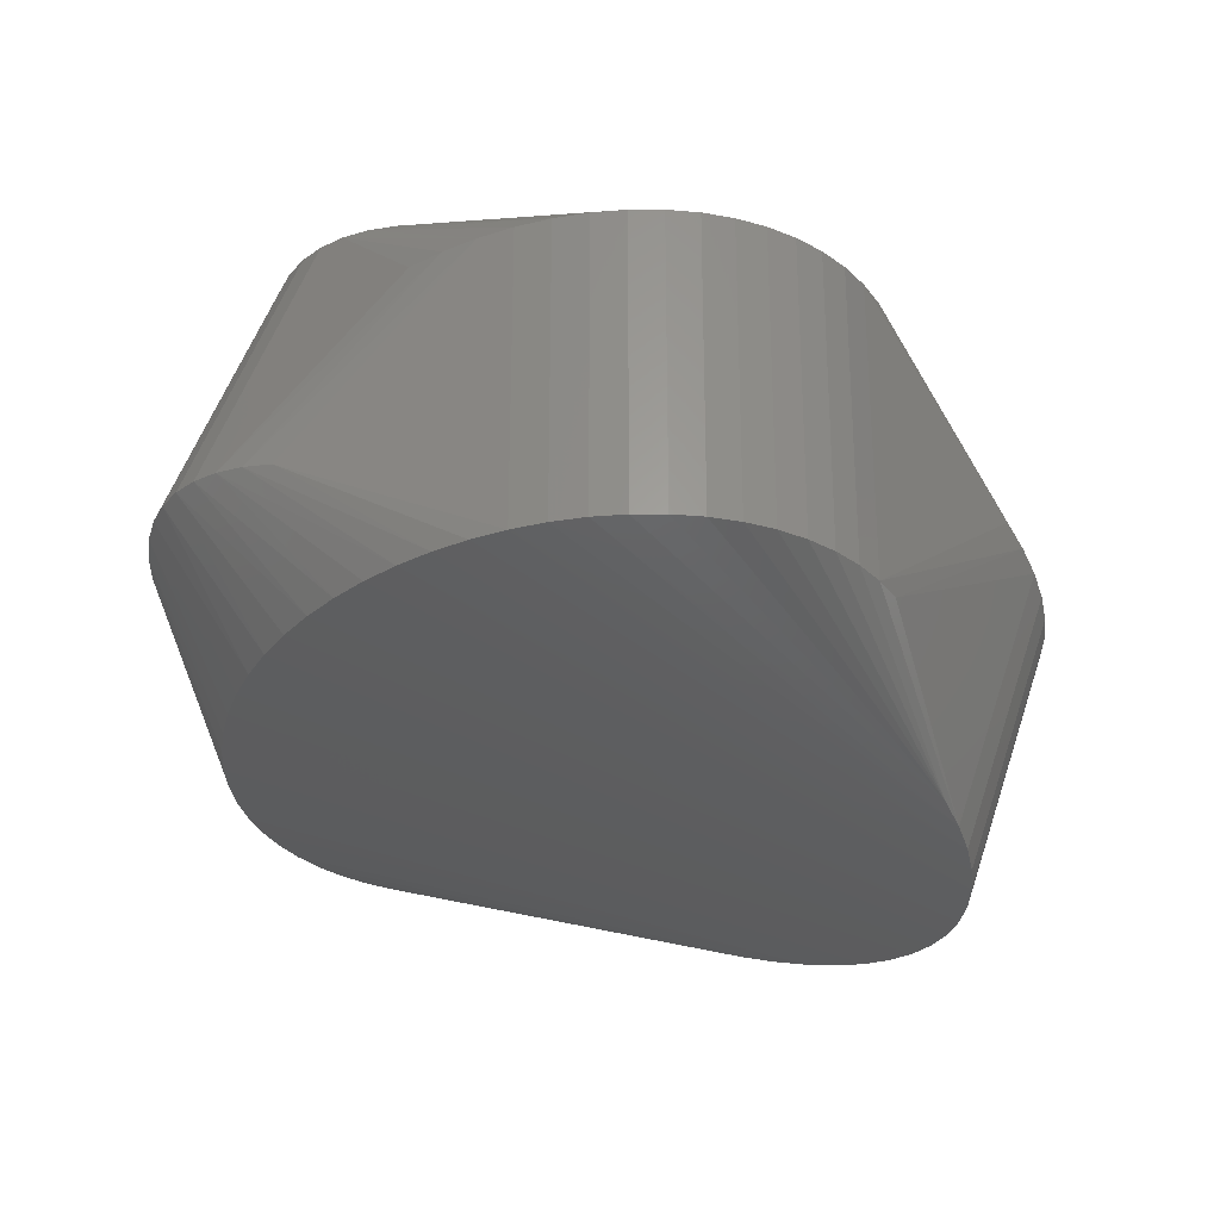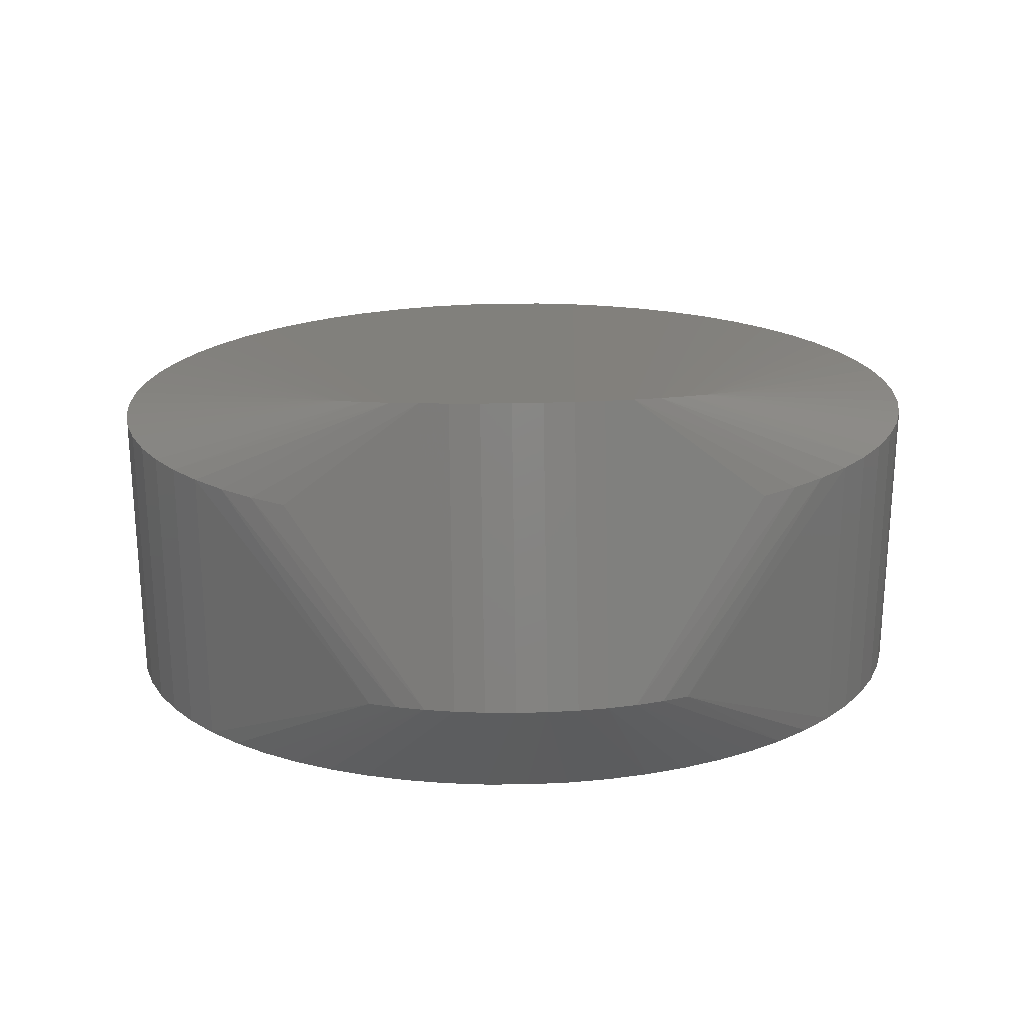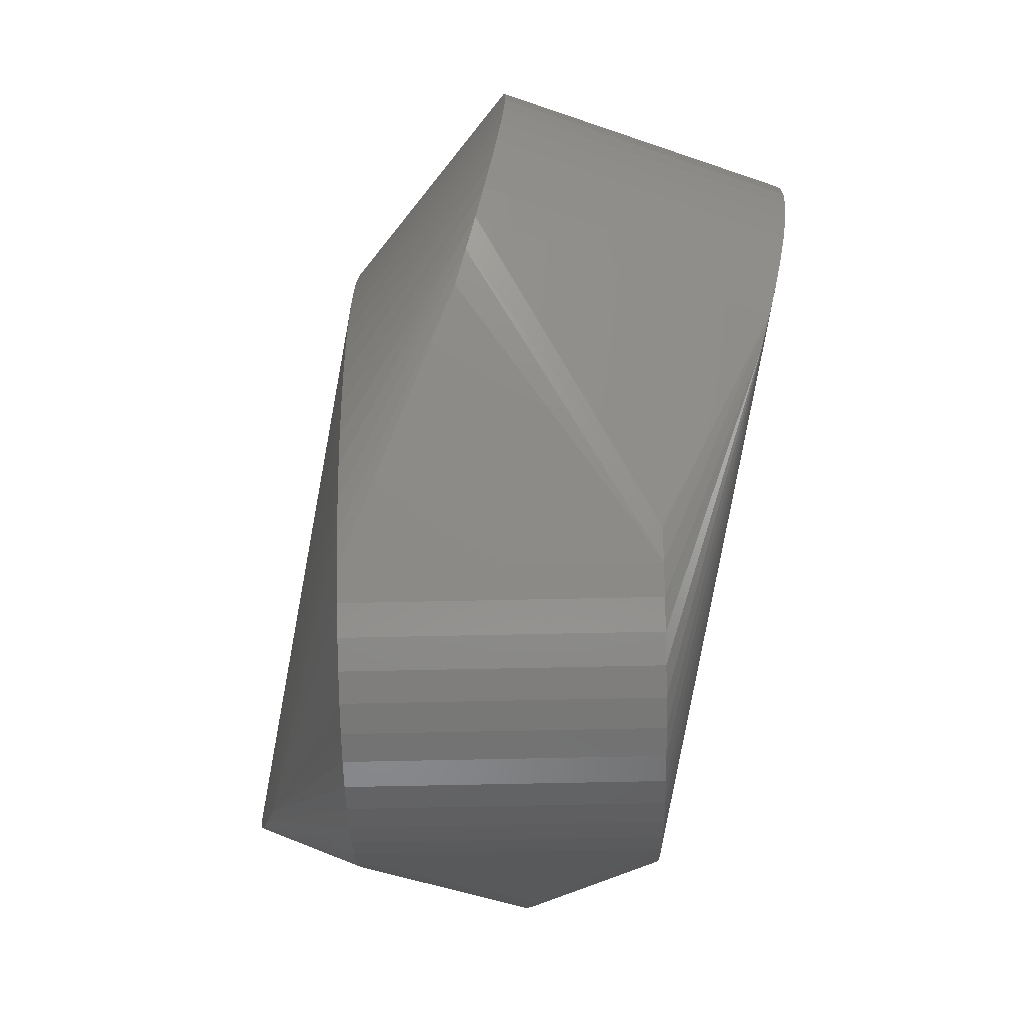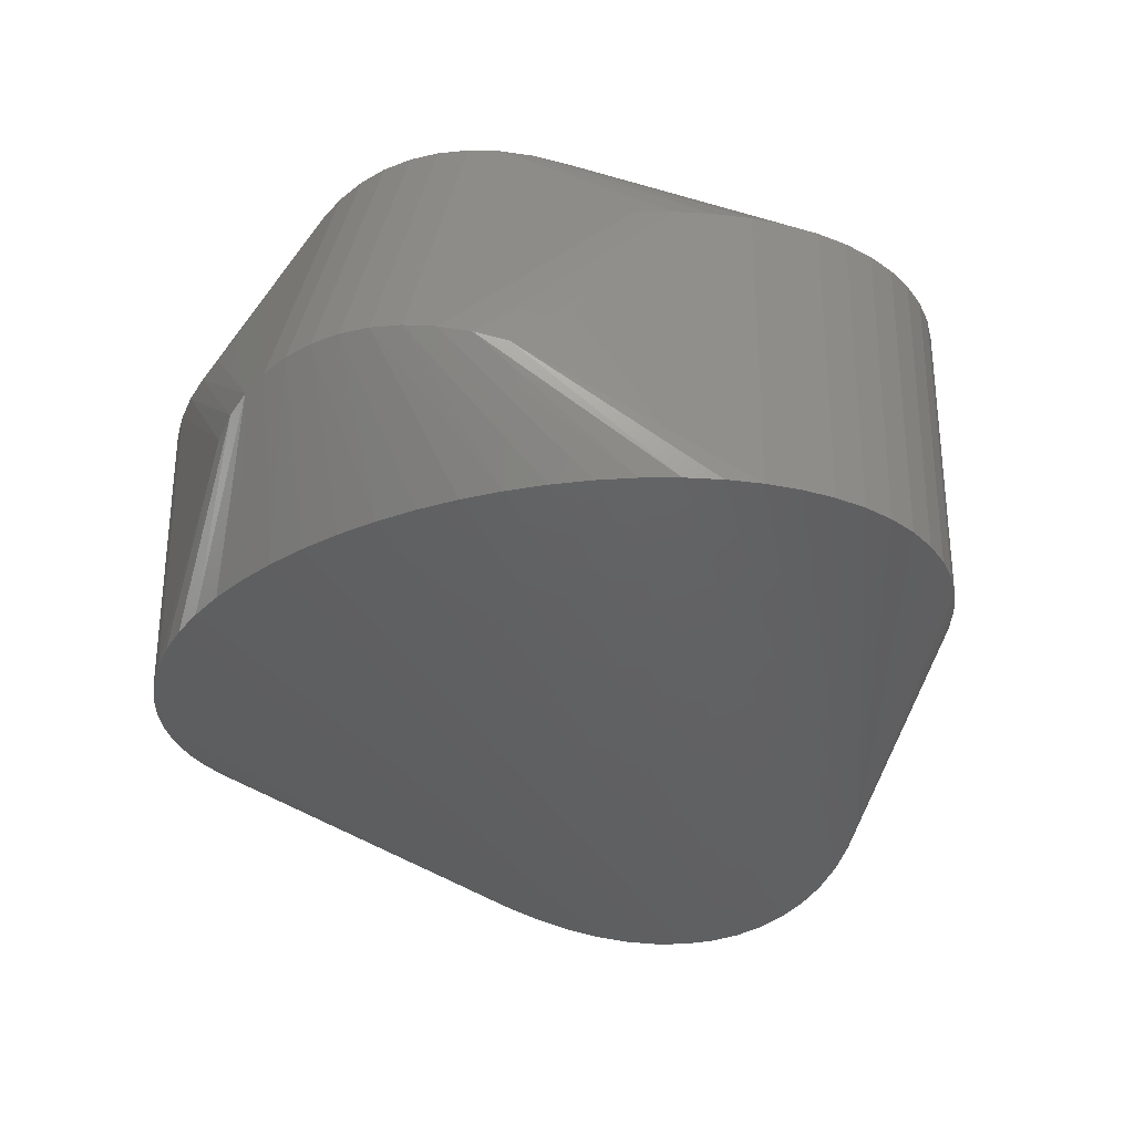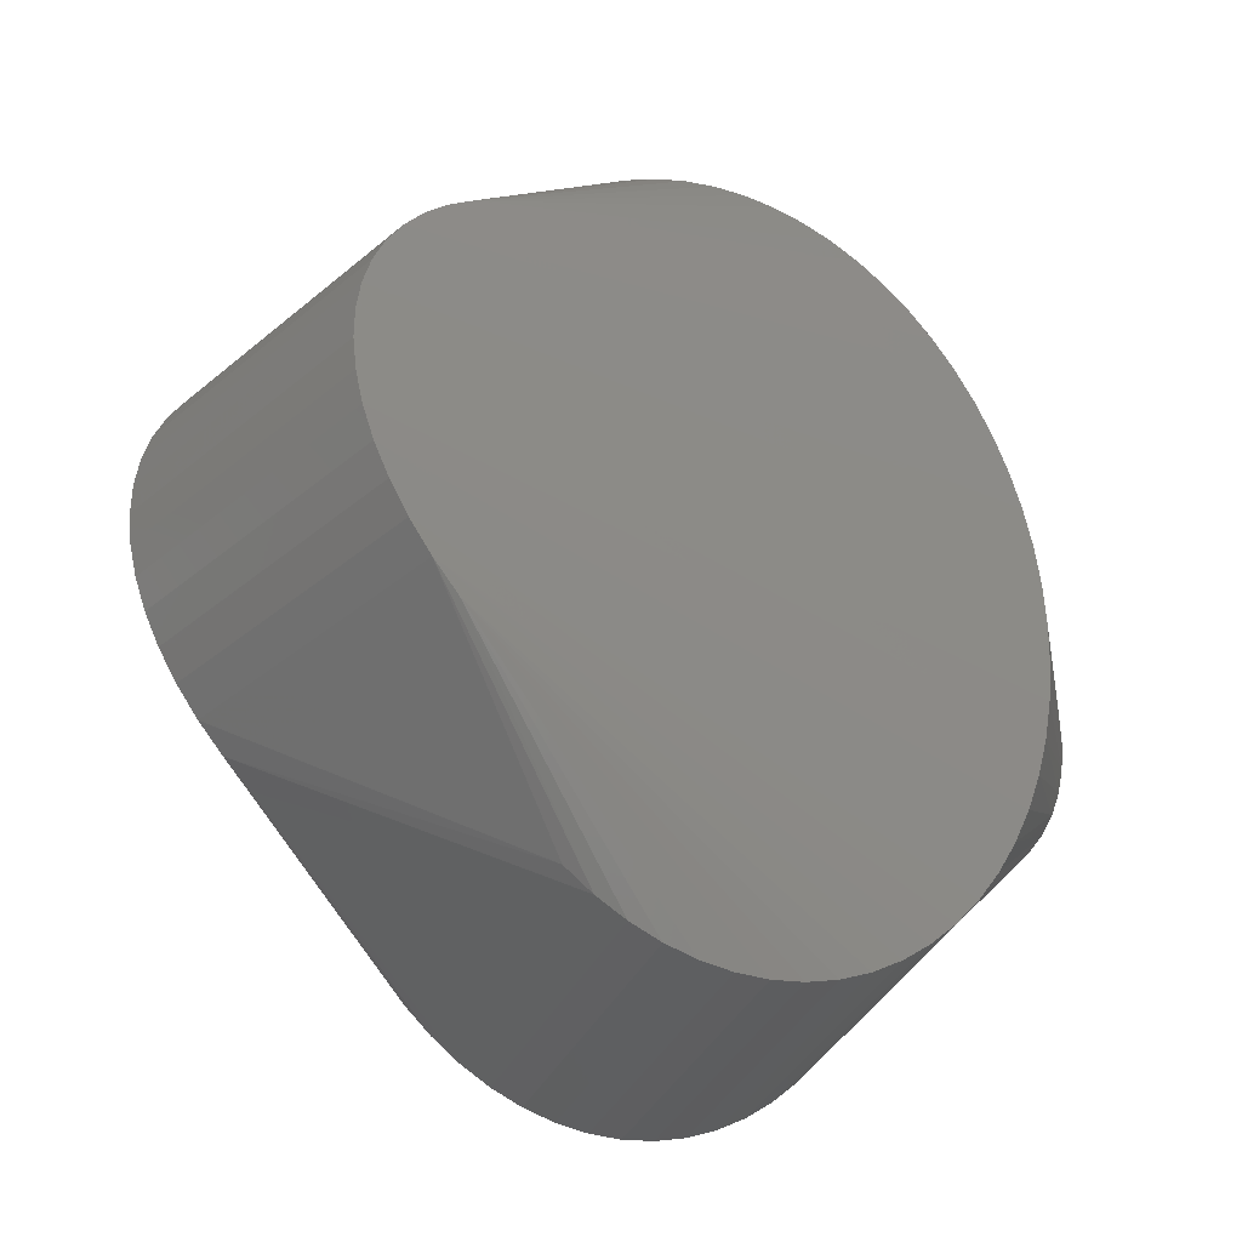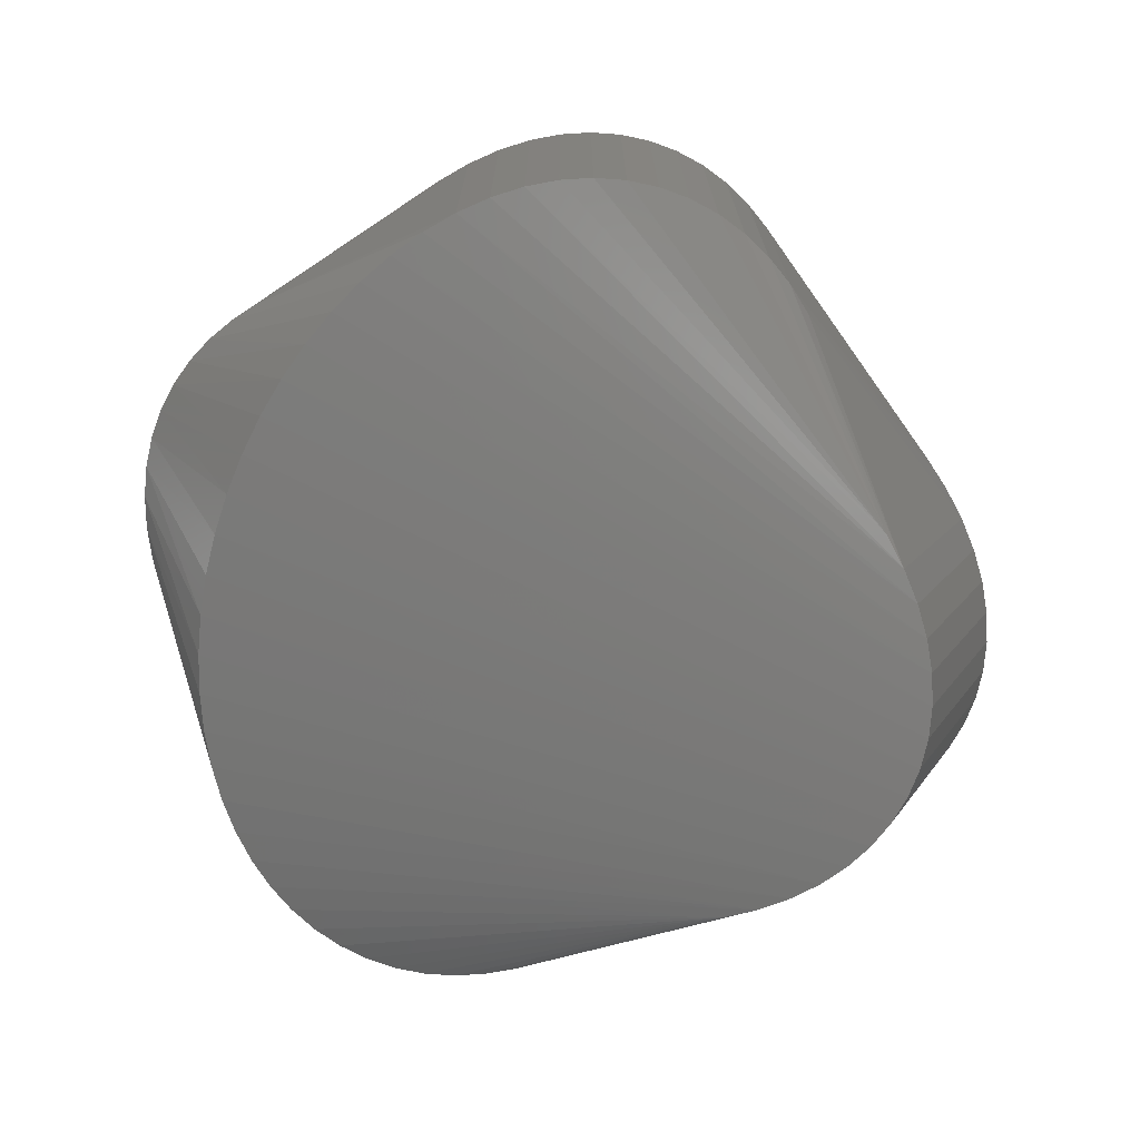
<metadata>
{"format":"stl","ext":"stl","renderer":"f3d","projection":"perspective","resolution":1024,"background":"white","views":[{"elev":-28.3,"azim":-23.6,"up":"+Z"},{"elev":26.2,"azim":-92.5,"up":"+Z"},{"elev":-70.7,"azim":91.2,"up":"+Y"},{"elev":-31.7,"azim":-60.6,"up":"+Z"},{"elev":-36.1,"azim":157.4,"up":"+Y"},{"elev":-72.3,"azim":-20.2,"up":"+Z"}]}
</metadata>
<code>
# stl→obj: 156 verts, 308 faces
v 9.535 6.89 -3.471
v 10.4 6.121 -3.786
v -4.404 12.57 0
v 0.5065 13.98 0
v -0.5065 13.98 0
v -6.983 6.121 13.18
v -0.5065 13.98 10
v -1.514 13.84 10
v 11.99 -7.588 6.278
v 4.404 -12.57 10
v 4.404 -12.57 0
v 10.4 -6.121 -3.786
v 13.82 -6.121 5.61
v 5.29 -11.88 0
v -5.29 11.88 0
v -6.121 11.07 0
v -5.29 11.88 10
v -4.404 12.57 10
v -12.34 3.473 4.49
v -7.588 9.119 10
v -11.81 4.404 4.299
v -8.208 7.998 10
v 3.473 13.13 0
v 2.507 13.55 0
v 1.514 13.84 0
v -2.507 13.55 10
v -3.473 13.13 10
v -6.121 11.07 10
v -11.16 5.29 4.064
v 15.76 3.473 4.907
v 12.34 3.473 -4.49
v 11.81 4.404 -4.299
v 15.23 4.404 5.098
v 11.16 5.29 -4.064
v 14.58 5.29 5.333
v 12.96 -6.89 5.926
v 3.473 -13.13 10
v -6.983 -6.121 13.18
v 2.507 -13.55 10
v -1.514 -13.84 10
v -0.5065 -13.98 10
v -2.507 -13.55 10
v -1.514 -13.84 0
v -0.5065 -13.98 0
v -7.588 -9.119 0
v -6.89 -10.15 0
v -11.16 -5.29 4.064
v 3.473 -13.13 0
v 2.507 -13.55 0
v -6.121 -11.07 10
v -5.29 -11.88 10
v -8.391 -4.404 13.7
v -7.588 9.119 0
v 12.74 2.507 -4.635
v 16.16 2.507 4.761
v -1.514 13.84 0
v -2.507 13.55 0
v -3.473 13.13 0
v -10 0 0
v -13.14 -0.5065 4.782
v -13.14 0.5065 4.782
v -13 1.514 4.733
v -12.74 2.507 4.635
v -9.541 4.191 0
v 4.404 12.57 0
v 11.99 7.588 6.278
v 12.96 6.89 5.926
v 5.29 11.88 0
v 0.5065 13.98 10
v 1.514 13.84 10
v 2.507 13.55 10
v 3.473 13.13 10
v 6.89 -10.15 10
v 9.949 -1.416 10
v 10 0 10
v -9.719 -0.5065 14.18
v -8.917 -3.473 13.89
v -12.34 -3.473 4.49
v -8.208 -7.998 10
v 7.588 9.119 10
v 8.208 7.998 10
v -8.917 3.473 13.89
v 9.541 4.191 10
v -9.719 0.5065 14.18
v -9.584 1.514 14.13
v 0.5065 -13.98 10
v 0.5065 -13.98 0
v -6.115 -6.89 12.87
v 1.514 -13.84 10
v 1.514 -13.84 0
v -7.744 -5.29 13.46
v -4.404 -12.57 10
v 11.81 -4.404 -4.299
v -8.208 -7.998 0
v 12.34 -3.473 -4.49
v -5.29 -11.88 0
v -4.404 -12.57 0
v -2.507 -13.55 0
v -12.74 -2.507 4.635
v -9.316 -2.507 14.03
v -11.81 -4.404 4.299
v -9.19 -5.521 0
v -9.541 -4.191 0
v -6.89 10.15 0
v -8.208 7.998 0
v 13 1.514 -4.733
v 16.42 1.514 4.664
v 16.56 0.5065 4.615
v 13.14 0.5065 -4.782
v -9.795 -2.818 0
v 13 -1.514 -4.733
v 13.14 -0.5065 -4.782
v -9.949 1.416 0
v 4.404 12.57 10
v -6.115 6.89 12.87
v 7.588 -9.119 10
v 6.121 -11.07 10
v -9.584 -1.514 14.13
v 16.56 -0.5065 4.615
v 9.541 -4.191 10
v 12.74 -2.507 -4.635
v -6.89 -10.15 10
v 6.89 10.15 10
v 6.121 11.07 10
v -8.391 4.404 13.7
v 9.19 5.521 10
v 9.949 1.416 10
v -9.316 2.507 14.03
v -6.121 -11.07 0
v -8.743 -6.794 0
v -9.19 5.521 0
v -9.949 -1.416 0
v -9.795 2.818 0
v 5.29 11.88 10
v 8.208 -7.998 10
v 8.743 -6.794 10
v 5.29 -11.88 10
v -13 -1.514 4.733
v 16.42 -1.514 4.664
v 16.16 -2.507 4.761
v 14.58 -5.29 5.333
v 15.23 -4.404 5.098
v 15.76 -3.473 4.907
v -7.588 -9.119 10
v 13.82 6.121 5.61
v -7.744 5.29 13.46
v -6.89 10.15 10
v 8.743 6.794 10
v 9.795 2.818 10
v -3.473 -13.13 10
v -3.473 -13.13 0
v 9.535 -6.89 -3.471
v -8.743 6.794 0
v 9.795 -2.818 10
v 11.16 -5.29 -4.064
v 9.19 -5.521 10
f 1 2 3
f 4 1 5
f 6 7 8
f 9 10 11
f 12 13 14
f 12 14 11
f 15 2 16
f 15 17 18
f 15 18 3
f 15 3 2
f 19 20 21
f 22 20 19
f 23 1 24
f 25 1 4
f 25 24 1
f 26 27 6
f 26 6 8
f 28 17 15
f 28 15 16
f 28 16 29
f 30 31 32
f 30 32 33
f 34 35 33
f 34 33 32
f 34 16 2
f 36 9 11
f 36 11 14
f 36 14 13
f 37 10 38
f 37 38 39
f 40 41 38
f 40 38 42
f 40 43 44
f 40 44 41
f 45 46 47
f 48 11 10
f 48 10 37
f 48 37 39
f 48 39 49
f 50 51 52
f 53 34 32
f 53 21 29
f 54 31 30
f 54 30 55
f 56 5 1
f 56 1 57
f 56 57 26
f 56 26 8
f 56 8 7
f 56 7 5
f 58 3 18
f 58 18 27
f 58 27 26
f 58 26 57
f 58 57 1
f 58 1 3
f 59 60 61
f 62 63 64
f 65 2 1
f 65 1 23
f 65 66 67
f 65 67 68
f 65 68 2
f 69 7 6
f 69 70 25
f 69 25 4
f 69 4 5
f 69 5 7
f 71 72 23
f 71 23 24
f 71 24 25
f 71 25 70
f 71 6 72
f 73 36 13
f 74 75 76
f 77 78 79
f 80 81 35
f 82 20 22
f 82 22 19
f 83 55 30
f 84 85 62
f 84 62 61
f 84 61 60
f 84 60 76
f 84 76 75
f 86 38 41
f 86 41 44
f 86 44 87
f 88 38 86
f 88 86 89
f 88 89 39
f 88 39 38
f 90 49 39
f 90 39 89
f 90 89 86
f 90 86 87
f 91 52 51
f 91 51 92
f 93 45 94
f 93 94 95
f 96 12 97
f 96 97 92
f 96 92 51
f 98 43 40
f 98 40 42
f 99 78 77
f 99 77 100
f 101 45 47
f 101 78 94
f 101 94 45
f 102 78 99
f 102 99 103
f 104 34 53
f 104 53 29
f 104 29 16
f 104 16 34
f 105 19 21
f 105 21 53
f 105 53 32
f 105 32 31
f 106 64 54
f 106 54 55
f 106 55 107
f 106 107 108
f 106 108 109
f 110 111 103
f 112 59 109
f 113 59 61
f 113 61 62
f 113 106 109
f 113 109 59
f 114 66 65
f 114 65 23
f 114 23 72
f 114 72 6
f 115 70 69
f 115 69 6
f 115 6 71
f 115 71 70
f 116 52 91
f 116 91 73
f 116 73 13
f 117 36 73
f 117 73 91
f 117 91 38
f 118 74 76
f 119 112 109
f 119 109 108
f 119 108 75
f 119 75 74
f 120 118 100
f 121 95 102
f 121 102 103
f 121 103 111
f 122 50 52
f 122 52 77
f 122 101 47
f 122 47 50
f 123 67 124
f 125 17 28
f 125 82 81
f 125 81 80
f 126 83 30
f 126 30 33
f 127 85 84
f 127 84 75
f 127 75 108
f 127 108 107
f 128 85 83
f 128 83 126
f 128 126 82
f 128 82 19
f 128 19 63
f 128 63 62
f 128 62 85
f 129 12 96
f 129 96 51
f 129 51 50
f 129 50 47
f 129 47 46
f 130 78 102
f 130 102 95
f 130 95 94
f 130 94 78
f 131 64 63
f 131 63 19
f 131 31 54
f 131 54 64
f 132 60 59
f 132 59 112
f 132 112 111
f 132 111 110
f 133 64 106
f 133 106 113
f 133 113 62
f 133 62 64
f 134 124 67
f 134 67 66
f 134 66 114
f 134 114 6
f 134 6 124
f 135 52 116
f 135 136 77
f 135 77 52
f 137 9 36
f 137 36 117
f 137 117 38
f 137 38 10
f 137 10 9
f 138 99 100
f 138 100 118
f 138 118 76
f 138 76 60
f 138 60 132
f 138 132 110
f 138 110 103
f 138 103 99
f 139 140 121
f 139 121 111
f 139 111 112
f 139 112 119
f 139 119 74
f 141 142 136
f 141 136 135
f 141 135 116
f 141 116 13
f 143 140 120
f 143 142 93
f 143 93 95
f 143 95 121
f 143 121 140
f 144 79 78
f 144 78 101
f 144 101 122
f 144 122 77
f 144 77 79
f 145 67 123
f 145 123 80
f 145 80 35
f 145 35 34
f 145 34 2
f 145 2 68
f 145 68 67
f 146 123 124
f 146 124 6
f 146 6 27
f 146 27 18
f 146 18 17
f 146 17 125
f 146 125 80
f 146 80 123
f 147 20 82
f 147 82 125
f 147 125 28
f 147 28 29
f 147 29 21
f 147 21 20
f 148 81 82
f 148 82 126
f 148 126 33
f 148 33 35
f 148 35 81
f 149 83 85
f 149 85 127
f 149 127 107
f 149 107 55
f 149 55 83
f 150 92 97
f 150 97 151
f 150 151 98
f 150 98 42
f 150 42 38
f 150 38 91
f 150 91 92
f 152 12 11
f 152 11 48
f 152 48 49
f 152 49 90
f 152 90 87
f 152 87 44
f 152 44 43
f 152 43 98
f 152 98 151
f 152 151 97
f 152 97 12
f 153 105 31
f 153 31 131
f 153 131 19
f 153 19 105
f 154 120 140
f 154 140 139
f 154 139 74
f 154 74 118
f 154 118 120
f 155 93 142
f 155 142 141
f 155 141 13
f 155 13 12
f 155 12 129
f 155 129 46
f 155 46 45
f 155 45 93
f 156 136 142
f 156 142 143
f 156 143 120
f 156 120 100
f 156 100 77
f 156 77 136

</code>
